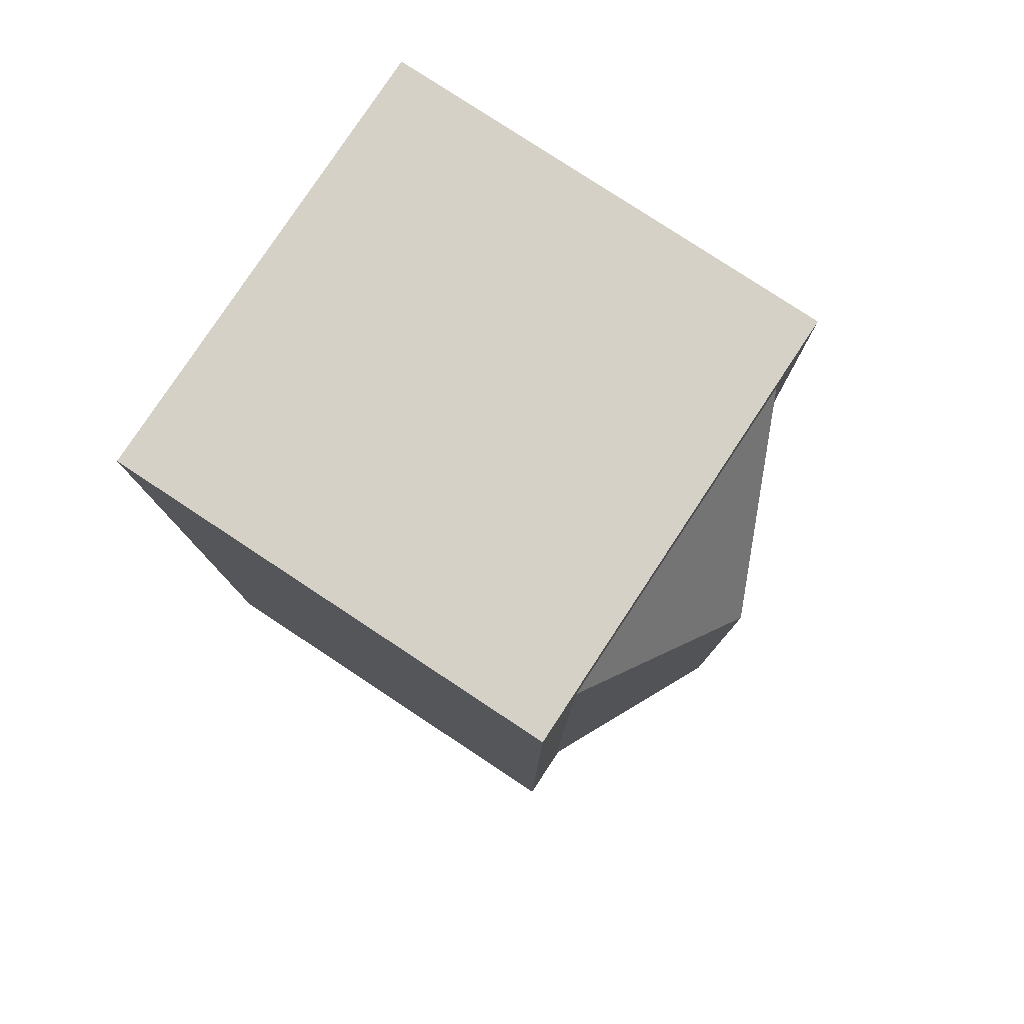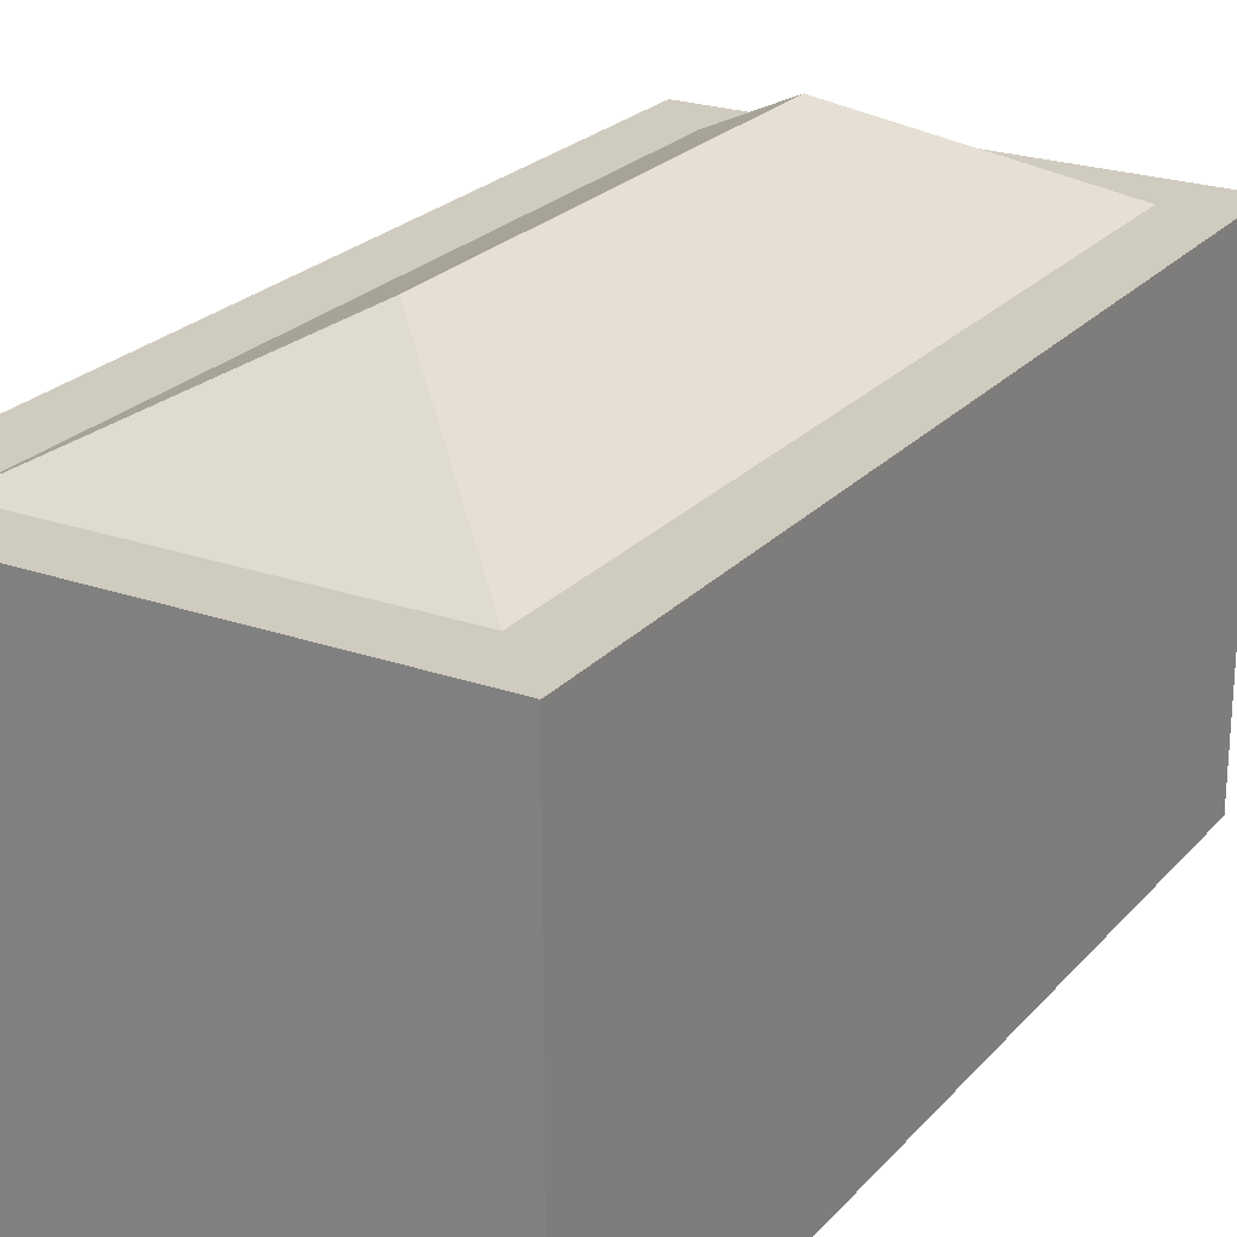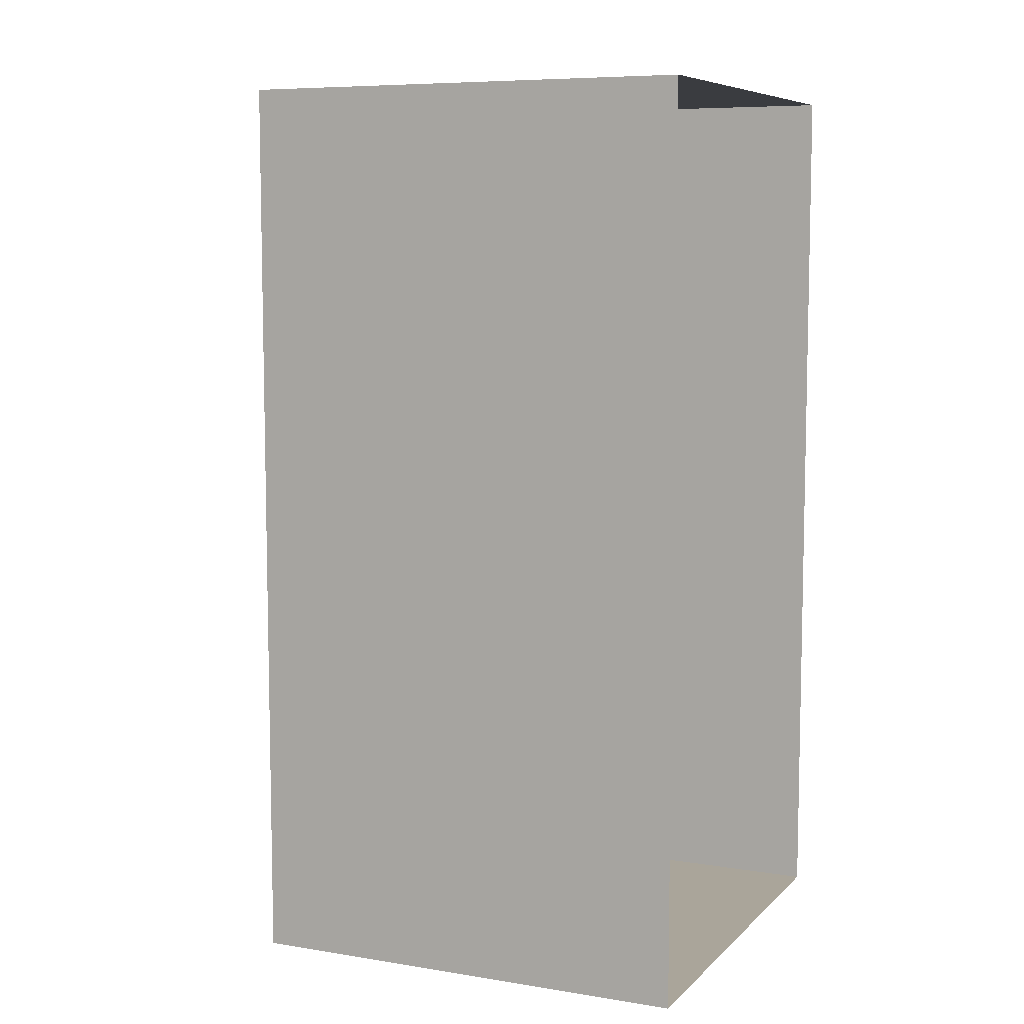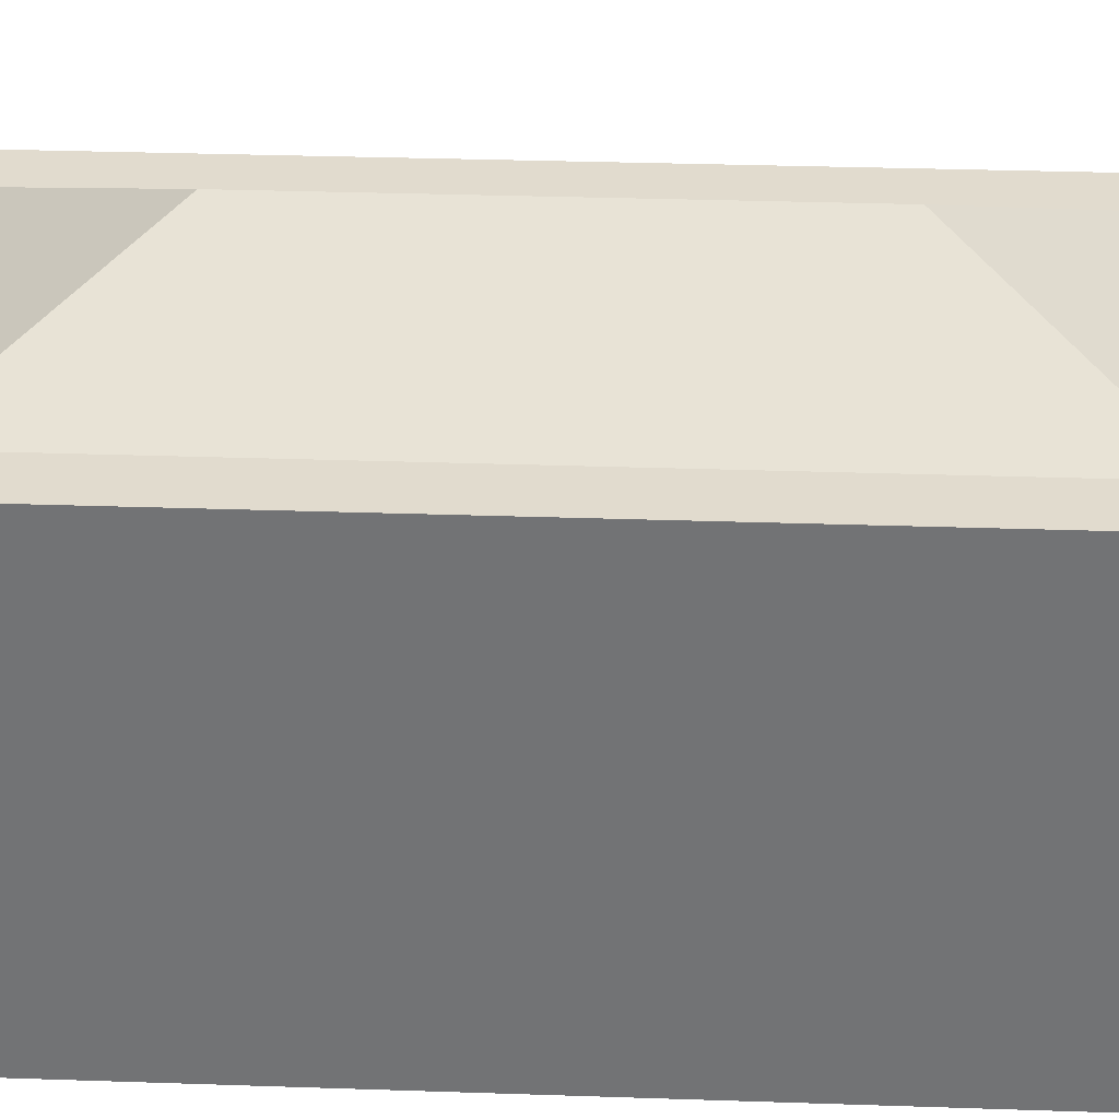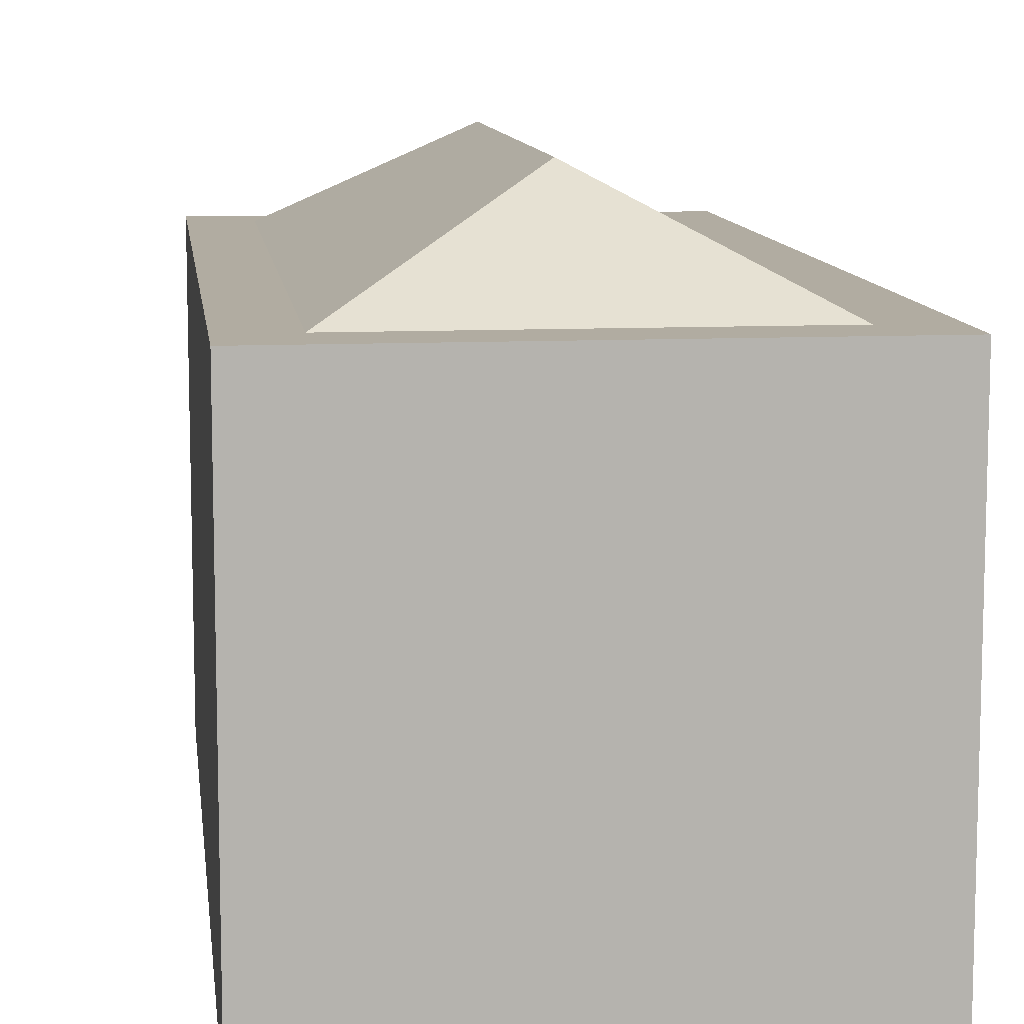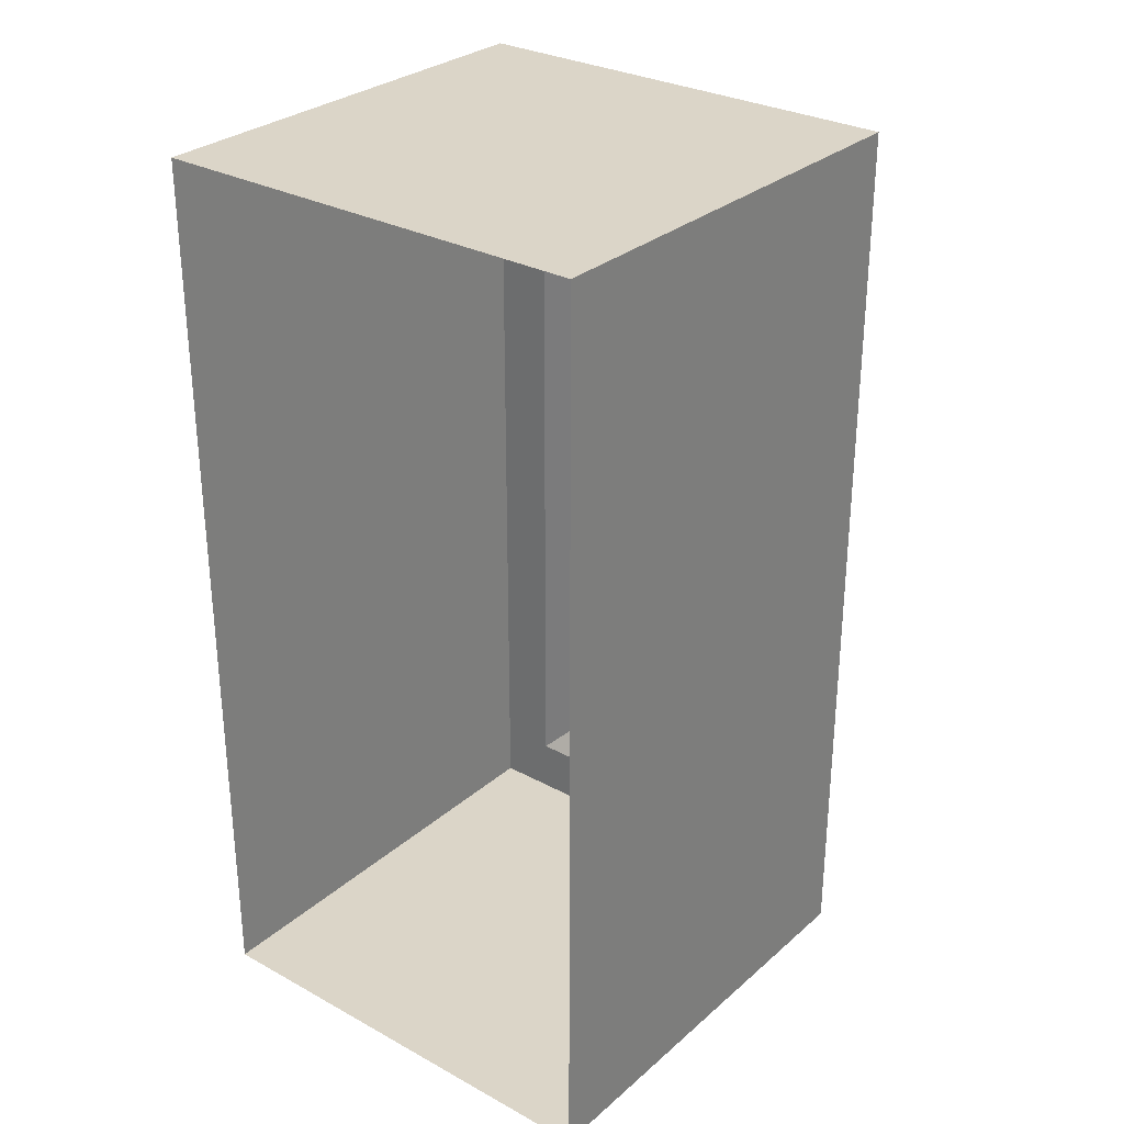
<metadata>
{"format":"obj","ext":"obj","renderer":"f3d","projection":"perspective","resolution":1024,"background":"white","views":[{"elev":79.3,"azim":123.4,"up":"+Z"},{"elev":23.7,"azim":30.6,"up":"+Y"},{"elev":7.7,"azim":-65.7,"up":"+Z"},{"elev":33.8,"azim":92.6,"up":"+Y"},{"elev":10.2,"azim":-6.9,"up":"+Y"},{"elev":29.6,"azim":38.7,"up":"+Z"}]}
</metadata>
<code>
o Chest_Cube.003
v 1 0 -1
v 1 1 -1
v 1 0 1
v 1 1 1
v 0 0 -1
v 0 1 -1
v 0 0 1
v 0 1 1
v 0.875 1 -0.875
v 0.875 1 0.875
v 0.125 1 0.875
v 0.125 1 -0.875
v 0.5 1.2 -0.5
v 0.5 1.2 0.5
f 2 3 1
f 4 7 3
f 8 5 7
f 6 1 5
f 11 13 12
f 4 11 8
f 8 12 6
f 2 10 4
f 6 9 2
f 9 14 10
f 9 12 13
f 11 10 14
f 2 4 3
f 4 8 7
f 8 6 5
f 6 2 1
f 11 14 13
f 4 10 11
f 8 11 12
f 2 9 10
f 6 12 9
f 9 13 14

</code>
